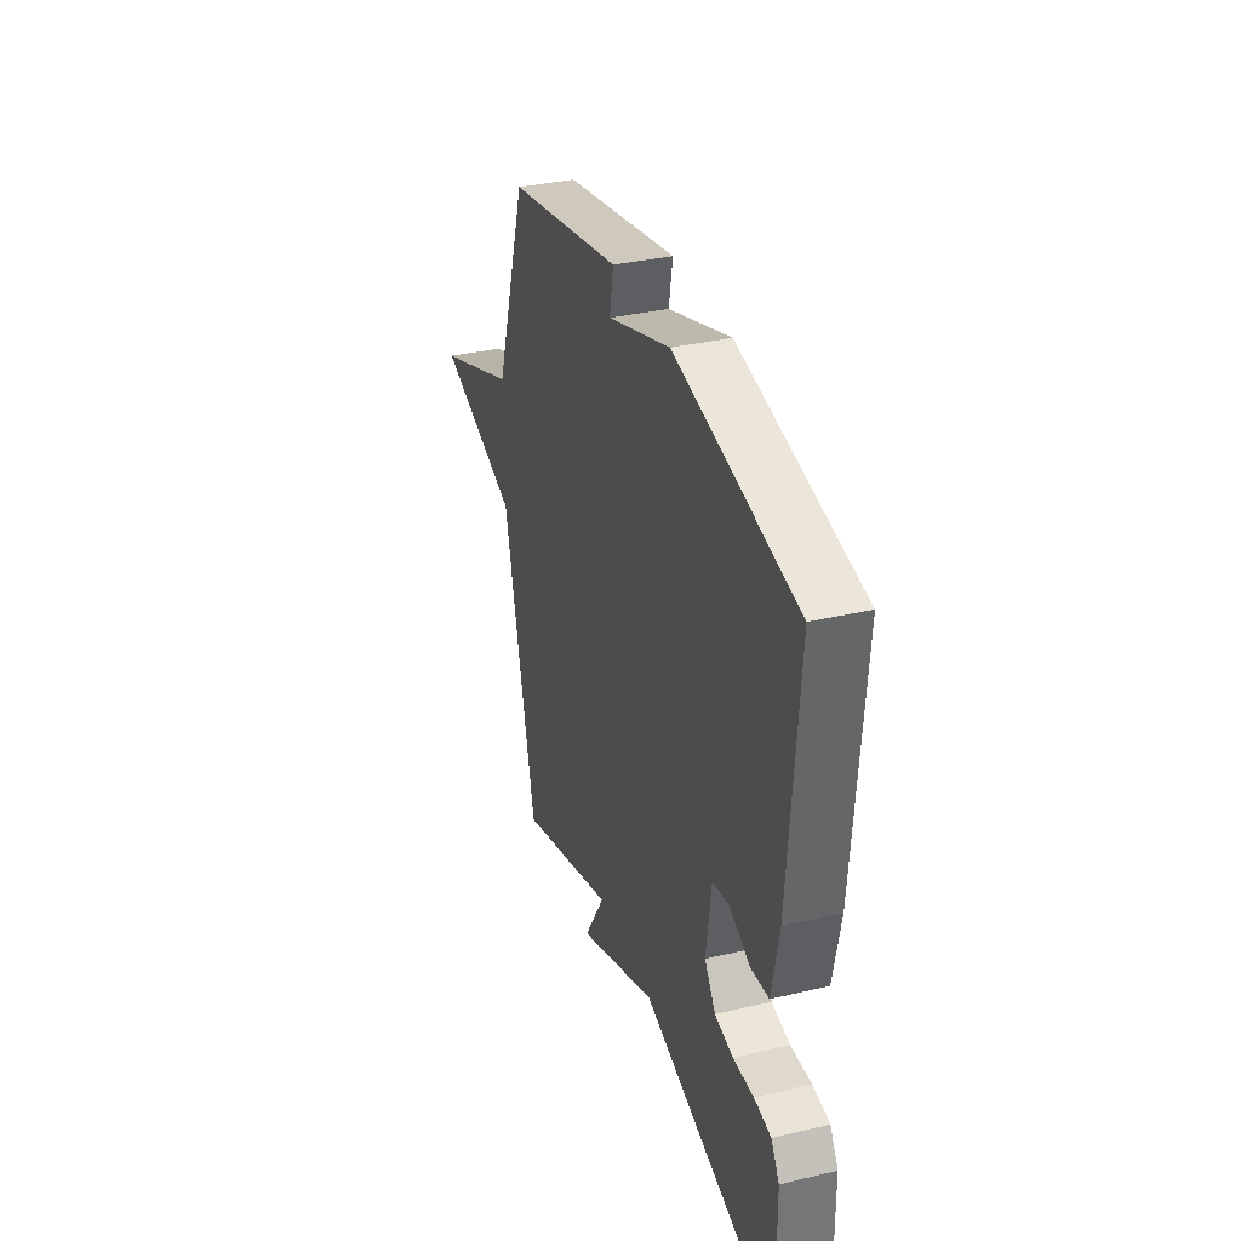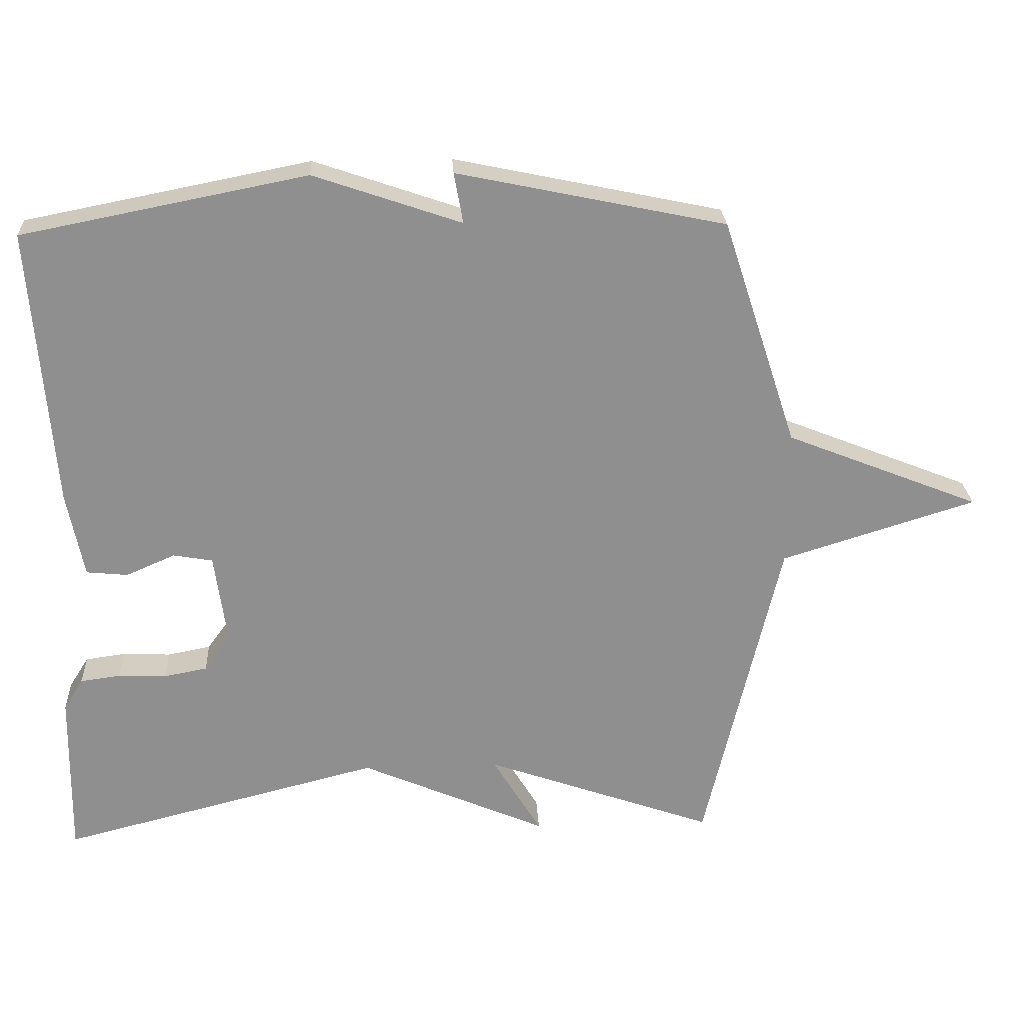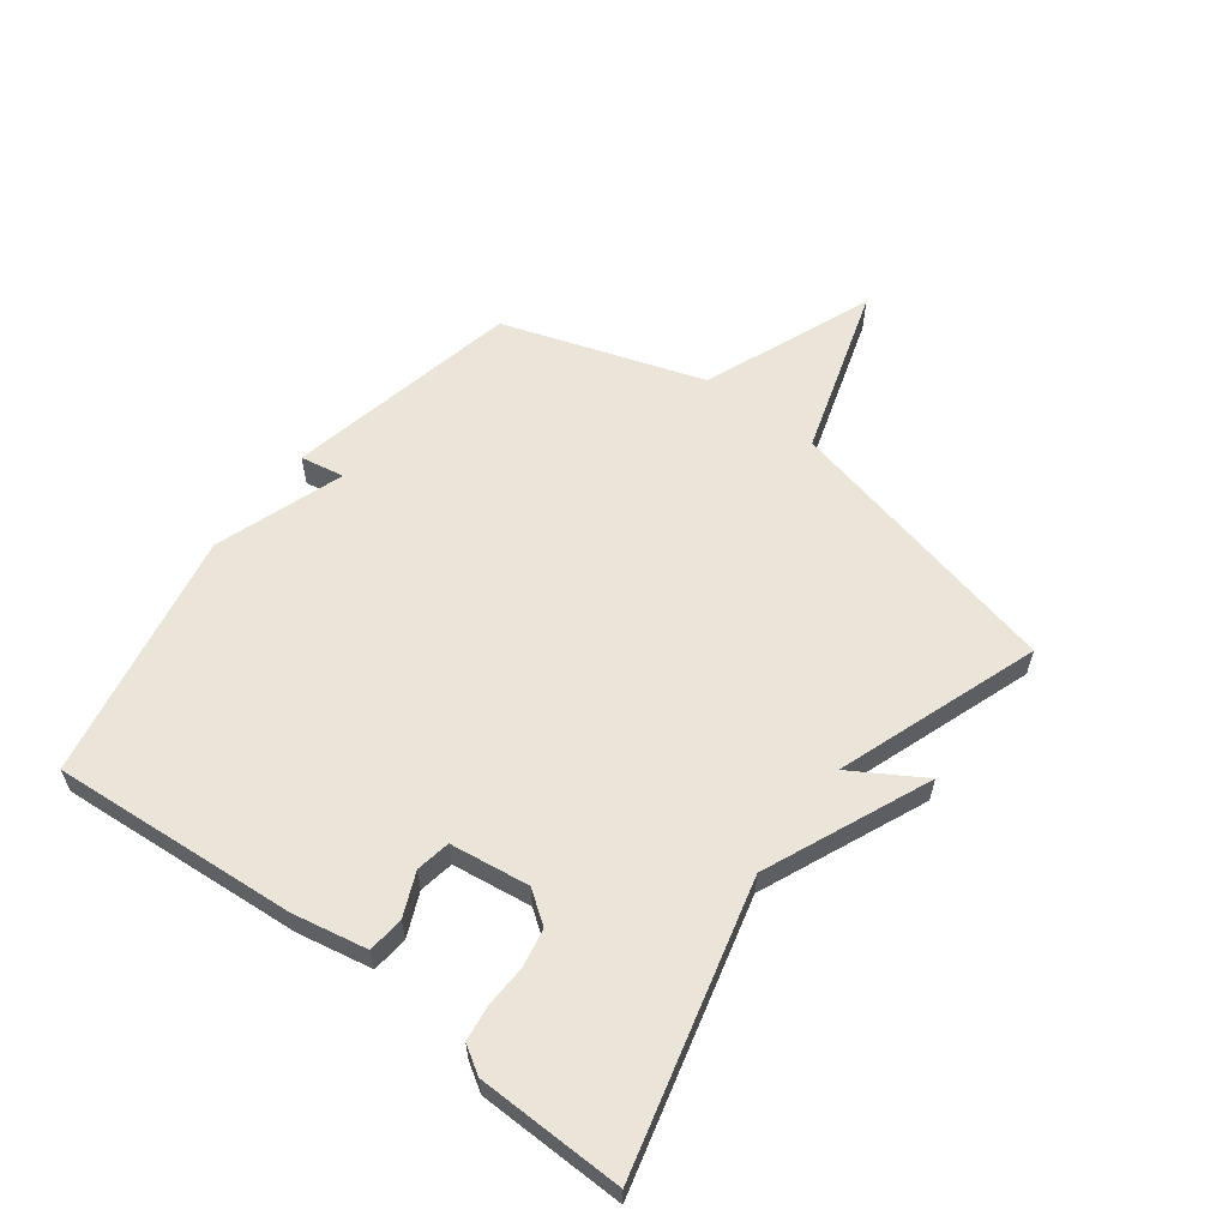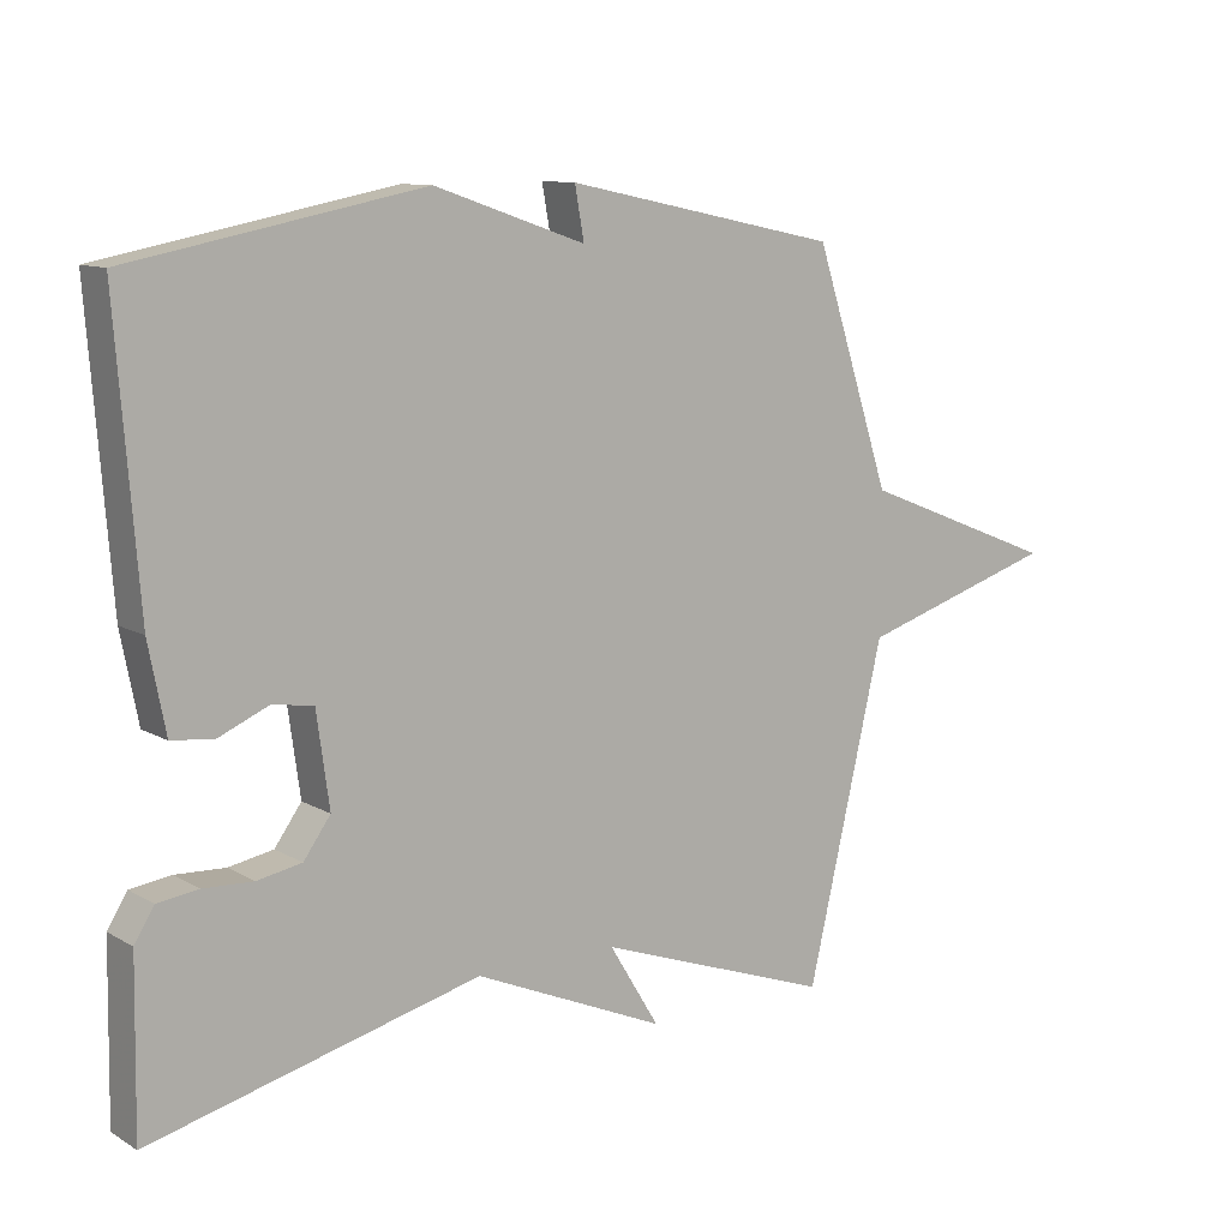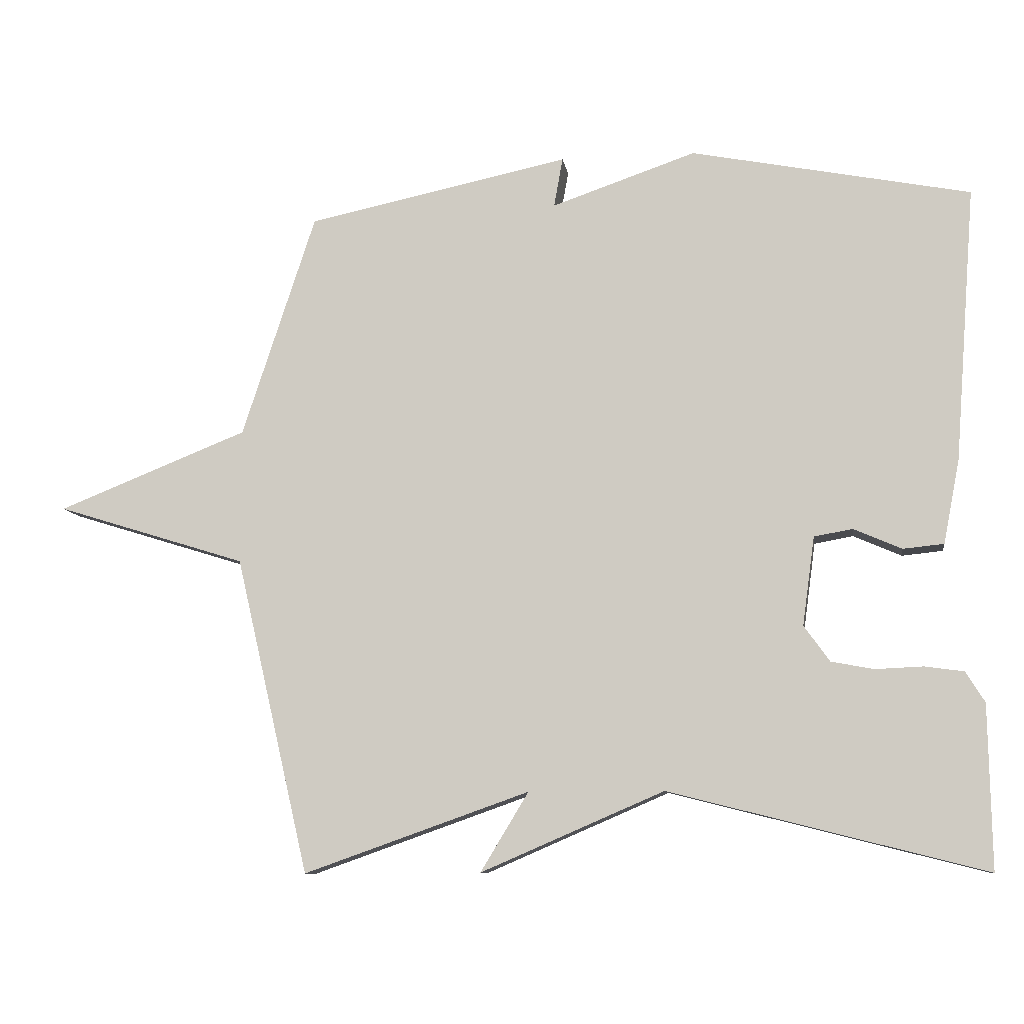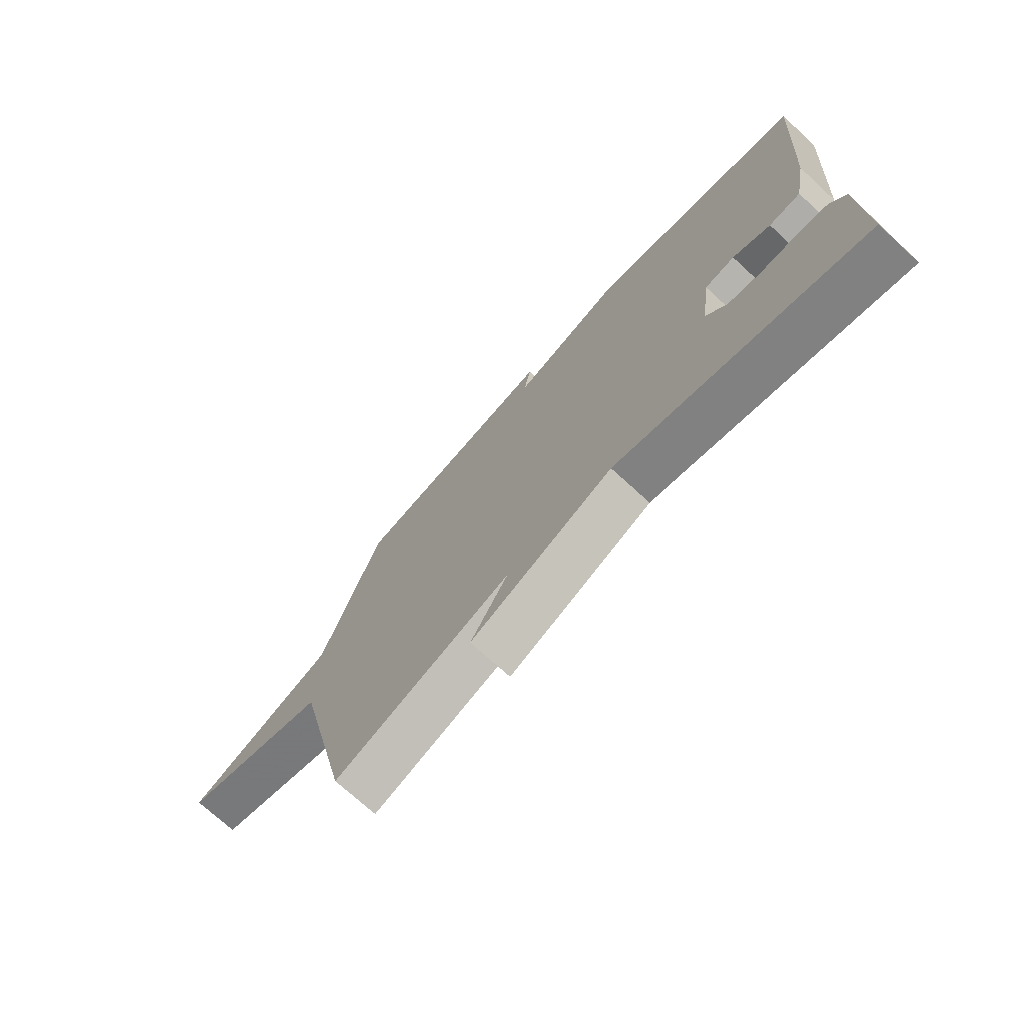
<metadata>
{"format":"obj","ext":"obj","renderer":"f3d","projection":"perspective","resolution":1024,"background":"white","views":[{"elev":34.4,"azim":72.4,"up":"+Z"},{"elev":24.9,"azim":177.1,"up":"+Z"},{"elev":59.2,"azim":127.1,"up":"+Y"},{"elev":10.6,"azim":144.3,"up":"+Z"},{"elev":-9.5,"azim":8.5,"up":"+Z"},{"elev":-72.6,"azim":47.4,"up":"+Z"}]}
</metadata>
<code>
v 0.5 0.07 0.5
v 0.469 0.07 0.095
v 0.445 0.07 -0.028
v 0.385 0.07 -0.034
v 0.314 0.07 -0.003
v 0.257 0.07 -0.013
v 0.239 0.07 -0.144
v 0.277 0.07 -0.197
v 0.34 0.07 -0.209
v 0.41 0.07 -0.206
v 0.468 0.07 -0.214
v 0.496 0.07 -0.259
v 0.5 0.07 -0.5
v 0.034 0.07 -0.382
v -0.237 0.07 -0.499
v -0.166 0.07 -0.382
v -0.5 0.07 -0.5
v -0.609 0.07 -0.031
v -0.891 0.07 0.057
v -0.609 0.07 0.169
v -0.5 0.07 0.5
v -0.112 0.07 0.581
v -0.125 0.07 0.508
v 0.088 0.07 0.581
v 0.5 0 0.5
v 0.469 0 0.095
v 0.445 0 -0.028
v 0.385 0 -0.034
v 0.314 0 -0.003
v 0.257 0 -0.013
v 0.239 0 -0.144
v 0.277 0 -0.197
v 0.34 0 -0.209
v 0.41 0 -0.206
v 0.468 0 -0.214
v 0.496 0 -0.259
v 0.5 0 -0.5
v 0.034 0 -0.382
v -0.237 0 -0.499
v -0.166 0 -0.382
v -0.5 0 -0.5
v -0.609 0 -0.031
v -0.891 0 0.057
v -0.609 0 0.169
v -0.5 0 0.5
v -0.112 0 0.581
v -0.125 0 0.508
v 0.088 0 0.581
f 3 4 5
f 2 3 5
f 1 2 5
f 24 1 5
f 23 24 5
f 20 21 22 23
f 20 23 5 6
f 20 6 7
f 19 20 7
f 18 19 7
f 18 7 8
f 17 18 8
f 16 17 8
f 16 8 9
f 15 16 9
f 14 15 9
f 12 13 14
f 11 12 14
f 10 11 14
f 9 10 14
f 29 28 27
f 29 27 26
f 29 26 25
f 29 25 48
f 29 48 47
f 47 46 45 44
f 30 29 47 44
f 31 30 44
f 31 44 43
f 31 43 42
f 32 31 42
f 32 42 41
f 32 41 40
f 33 32 40
f 33 40 39
f 33 39 38
f 38 37 36
f 38 36 35
f 38 35 34
f 38 34 33
f 1 25 26 2
f 2 26 27 3
f 3 27 28 4
f 4 28 29 5
f 5 29 30 6
f 6 30 31 7
f 7 31 32 8
f 8 32 33 9
f 9 33 34 10
f 10 34 35 11
f 11 35 36 12
f 12 36 37 13
f 13 37 38 14
f 14 38 39 15
f 15 39 40 16
f 16 40 41 17
f 17 41 42 18
f 18 42 43 19
f 19 43 44 20
f 20 44 45 21
f 21 45 46 22
f 22 46 47 23
f 23 47 48 24
f 24 48 25 1

</code>
